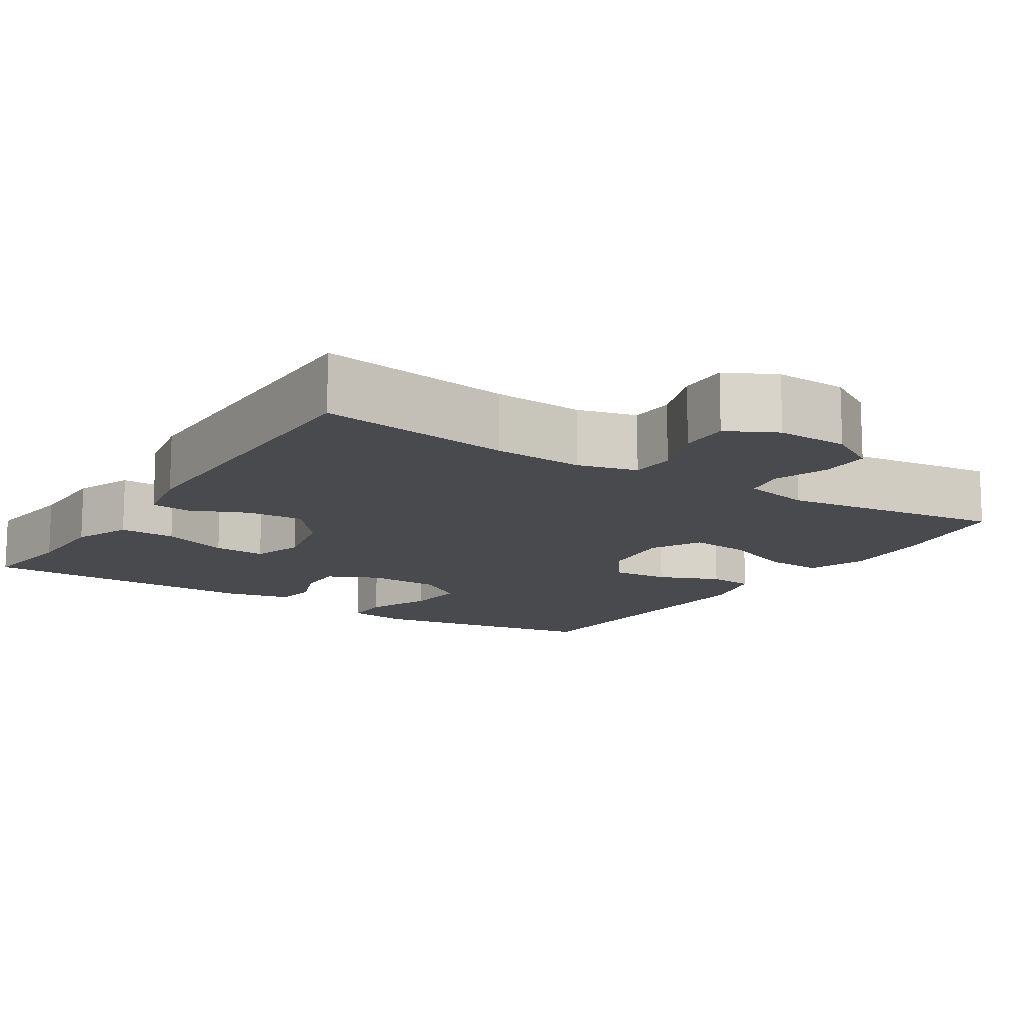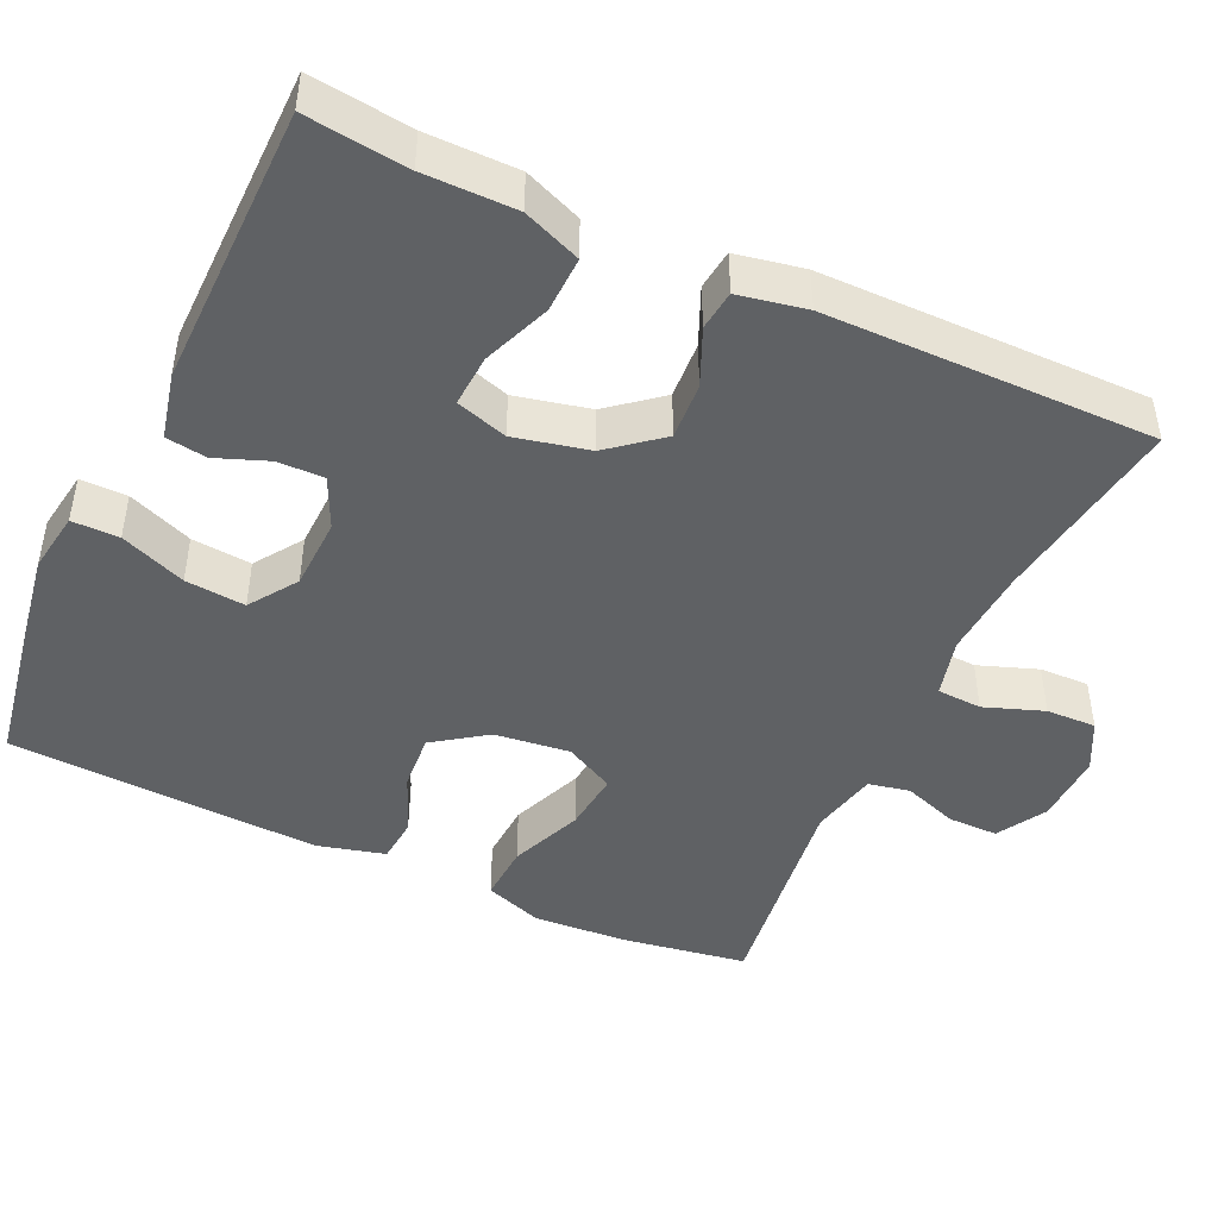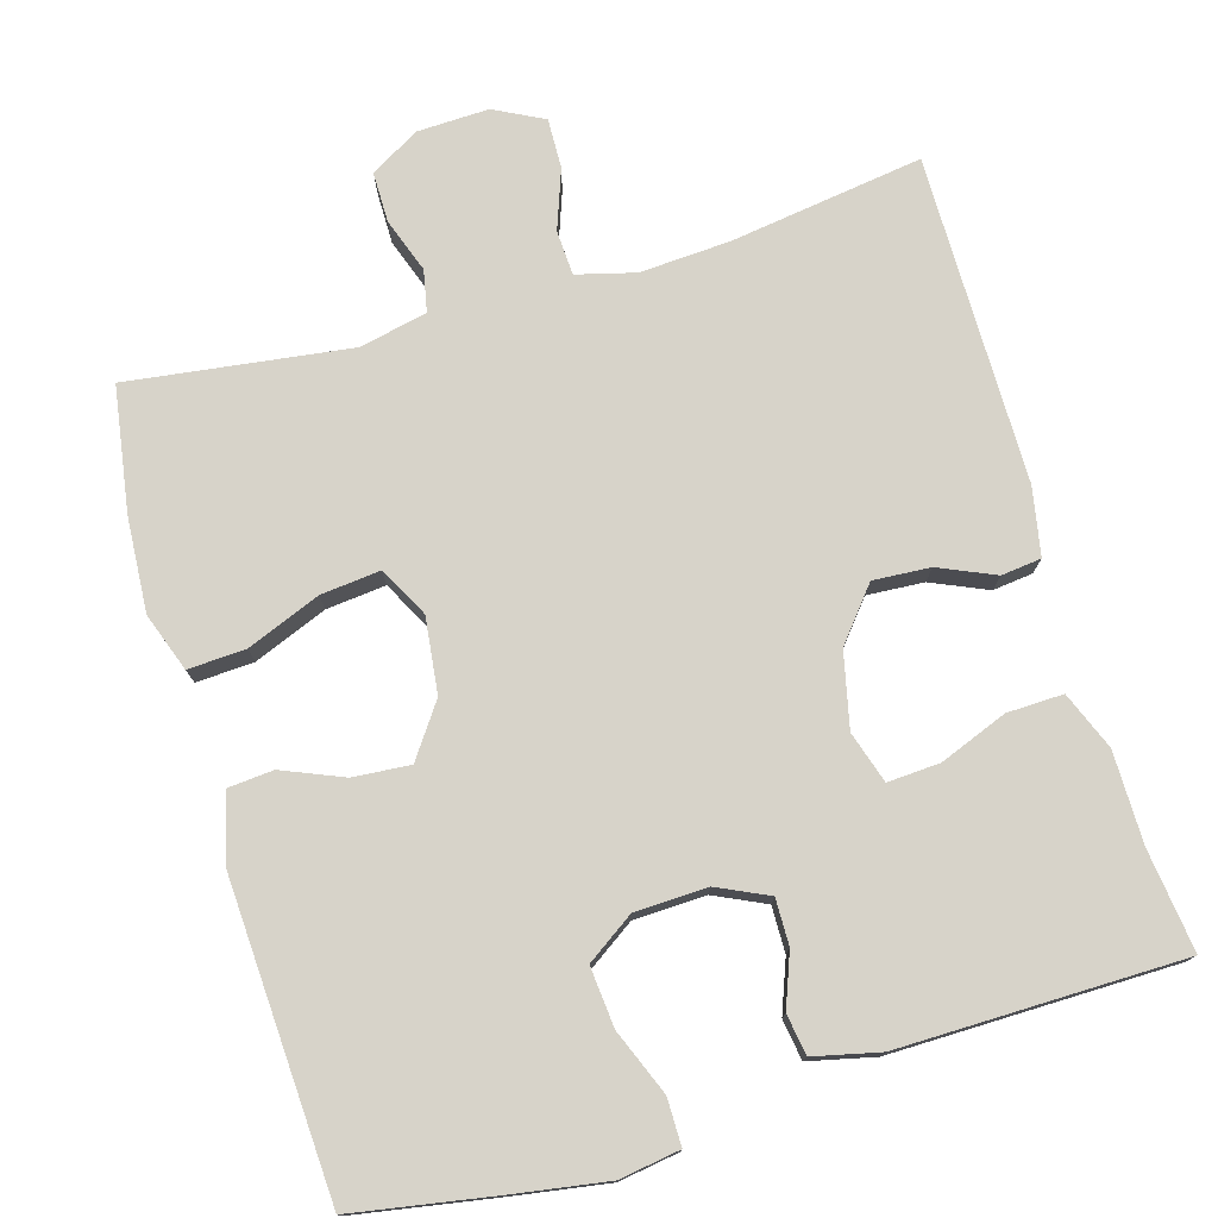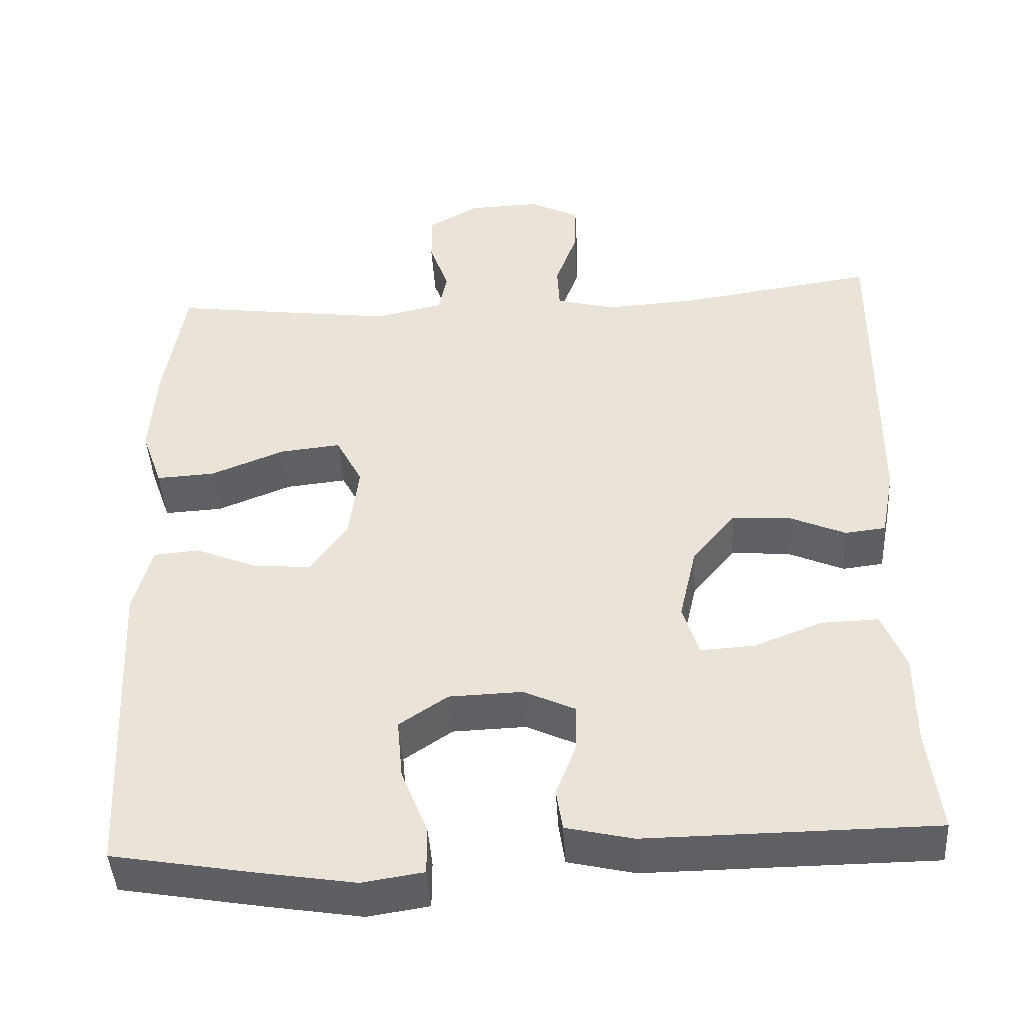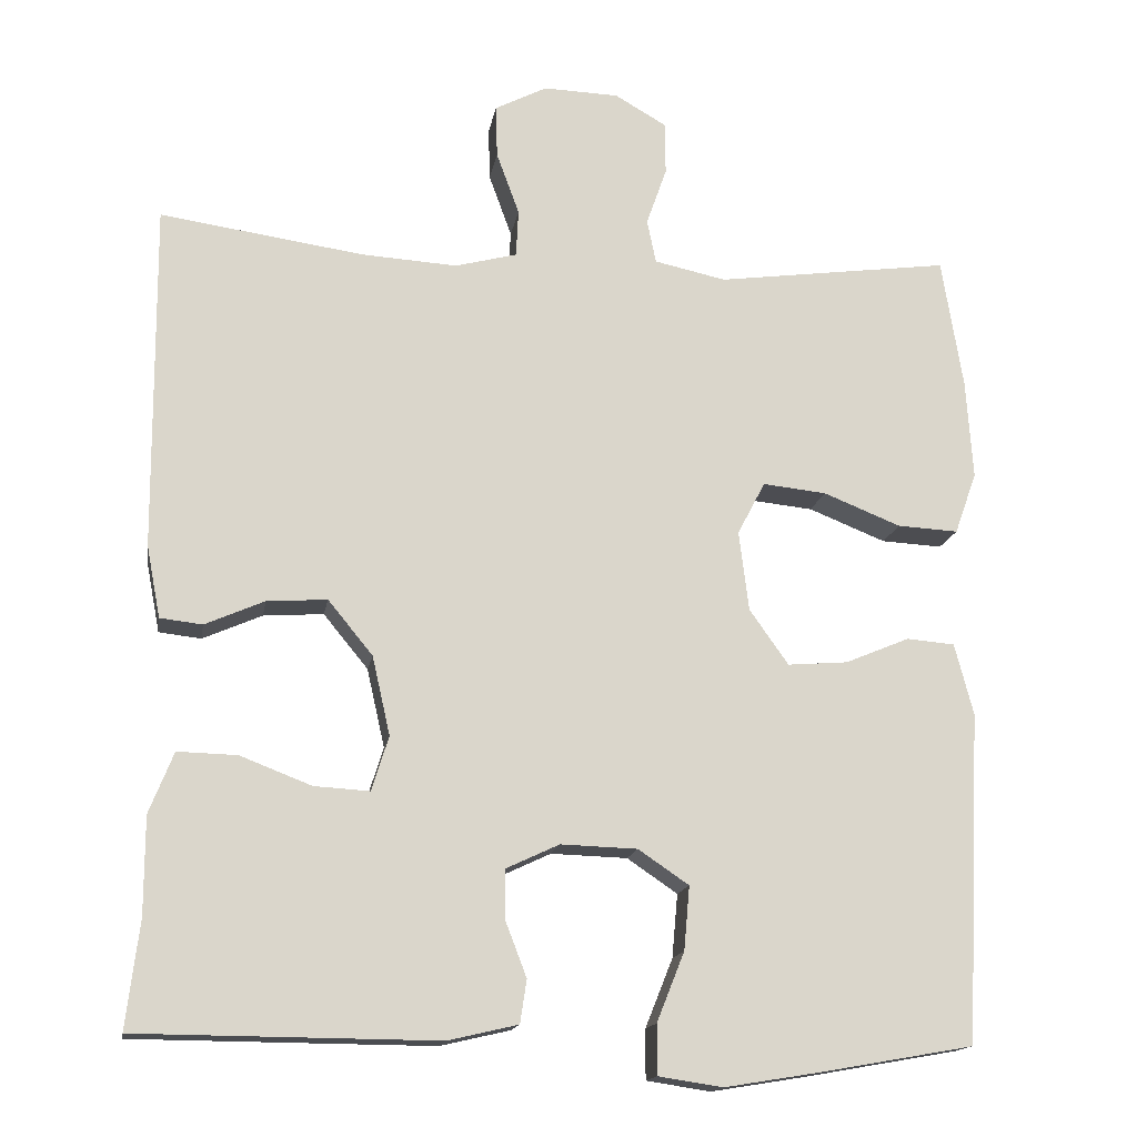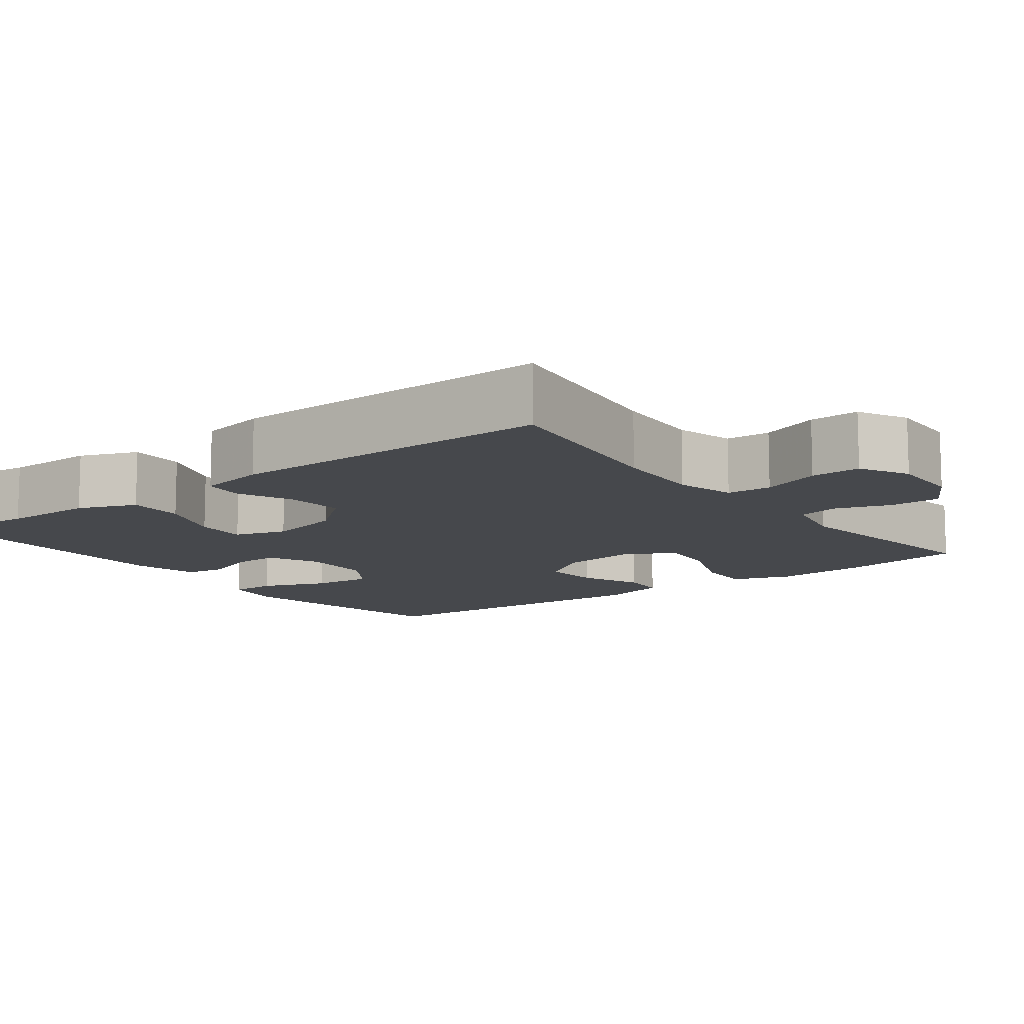
<metadata>
{"format":"obj","ext":"obj","renderer":"f3d","projection":"perspective","resolution":1024,"background":"white","views":[{"elev":-13.2,"azim":-32.8,"up":"+Y"},{"elev":-45.7,"azim":-115.0,"up":"+Y"},{"elev":76.2,"azim":163.5,"up":"+Y"},{"elev":-44.2,"azim":-176.5,"up":"+Z"},{"elev":-15.6,"azim":-9.4,"up":"+Z"},{"elev":-11.3,"azim":-52.8,"up":"+Y"}]}
</metadata>
<code>
v 0.5 0.07 0.5
v 0.526 0.07 0.338
v 0.534 0.07 0.216
v 0.507 0.07 0.14
v 0.432 0.07 0.144
v 0.337 0.07 0.182
v 0.259 0.07 0.19
v 0.225 0.07 0.125
v 0.237 0.07 0.027
v 0.285 0.07 -0.041
v 0.359 0.07 -0.035
v 0.438 0.07 -0.002
v 0.497 0.07 -0.007
v 0.52 0.07 -0.095
v 0.5 0.07 -0.5
v 0.318 0.07 -0.532
v 0.195 0.07 -0.552
v 0.116 0.07 -0.54
v 0.116 0.07 -0.479
v 0.15 0.07 -0.394
v 0.157 0.07 -0.316
v 0.095 0.07 -0.274
v 0.001 0.07 -0.271
v -0.065 0.07 -0.302
v -0.064 0.07 -0.362
v -0.038 0.07 -0.43
v -0.046 0.07 -0.483
v -0.132 0.07 -0.503
v -0.5 0.07 -0.5
v -0.484 0.07 -0.368
v -0.484 0.07 -0.249
v -0.454 0.07 -0.174
v -0.381 0.07 -0.176
v -0.293 0.07 -0.21
v -0.225 0.07 -0.214
v -0.204 0.07 -0.147
v -0.226 0.07 -0.05
v -0.281 0.07 0.017
v -0.355 0.07 0.012
v -0.428 0.07 -0.02
v -0.48 0.07 -0.014
v -0.497 0.07 0.074
v -0.5 0.07 0.5
v -0.249 0.07 0.464
v -0.132 0.07 0.457
v -0.056 0.07 0.477
v -0.053 0.07 0.535
v -0.081 0.07 0.612
v -0.083 0.07 0.677
v -0.019 0.07 0.71
v 0.074 0.07 0.707
v 0.138 0.07 0.67
v 0.138 0.07 0.605
v 0.113 0.07 0.534
v 0.124 0.07 0.48
v 0.212 0.07 0.461
v 0.5 0 0.5
v 0.526 0 0.338
v 0.534 0 0.216
v 0.507 0 0.14
v 0.432 0 0.144
v 0.337 0 0.182
v 0.259 0 0.19
v 0.225 0 0.125
v 0.237 0 0.027
v 0.285 0 -0.041
v 0.359 0 -0.035
v 0.438 0 -0.002
v 0.497 0 -0.007
v 0.52 0 -0.095
v 0.5 0 -0.5
v 0.318 0 -0.532
v 0.195 0 -0.552
v 0.116 0 -0.54
v 0.116 0 -0.479
v 0.15 0 -0.394
v 0.157 0 -0.316
v 0.095 0 -0.274
v 0.001 0 -0.271
v -0.065 0 -0.302
v -0.064 0 -0.362
v -0.038 0 -0.43
v -0.046 0 -0.483
v -0.132 0 -0.503
v -0.5 0 -0.5
v -0.484 0 -0.368
v -0.484 0 -0.249
v -0.454 0 -0.174
v -0.381 0 -0.176
v -0.293 0 -0.21
v -0.225 0 -0.214
v -0.204 0 -0.147
v -0.226 0 -0.05
v -0.281 0 0.017
v -0.355 0 0.012
v -0.428 0 -0.02
v -0.48 0 -0.014
v -0.497 0 0.074
v -0.5 0 0.5
v -0.249 0 0.464
v -0.132 0 0.457
v -0.056 0 0.477
v -0.053 0 0.535
v -0.081 0 0.612
v -0.083 0 0.677
v -0.019 0 0.71
v 0.074 0 0.707
v 0.138 0 0.67
v 0.138 0 0.605
v 0.113 0 0.534
v 0.124 0 0.48
v 0.212 0 0.461
f 51 52 53 54
f 51 54 55
f 50 51 55
f 47 48 49 50
f 46 47 50 55
f 45 46 55 56
f 41 42 43 44
f 39 40 41 44
f 38 39 44 45
f 37 38 45 56
f 31 32 33 34
f 30 31 34 35
f 29 30 35
f 28 29 35
f 25 26 27 28
f 24 25 28 35
f 23 24 35 36
f 17 18 19 20
f 17 20 21
f 16 17 21
f 15 16 21
f 14 15 21 22
f 11 12 13 14
f 10 11 14 22
f 3 4 5 6
f 3 6 7
f 2 3 7
f 1 2 7
f 56 1 7
f 37 56 7 8
f 36 37 8 9
f 22 23 36
f 9 10 22 36
f 110 109 108 107
f 111 110 107
f 111 107 106
f 106 105 104 103
f 111 106 103 102
f 112 111 102 101
f 100 99 98 97
f 100 97 96 95
f 101 100 95 94
f 112 101 94 93
f 90 89 88 87
f 91 90 87 86
f 91 86 85
f 91 85 84
f 84 83 82 81
f 91 84 81 80
f 92 91 80 79
f 76 75 74 73
f 77 76 73
f 77 73 72
f 77 72 71
f 78 77 71 70
f 70 69 68 67
f 78 70 67 66
f 62 61 60 59
f 63 62 59
f 63 59 58
f 63 58 57
f 63 57 112
f 64 63 112 93
f 65 64 93 92
f 92 79 78
f 92 78 66 65
f 1 57 58 2
f 2 58 59 3
f 3 59 60 4
f 4 60 61 5
f 5 61 62 6
f 6 62 63 7
f 7 63 64 8
f 8 64 65 9
f 9 65 66 10
f 10 66 67 11
f 11 67 68 12
f 12 68 69 13
f 13 69 70 14
f 14 70 71 15
f 15 71 72 16
f 16 72 73 17
f 17 73 74 18
f 18 74 75 19
f 19 75 76 20
f 20 76 77 21
f 21 77 78 22
f 22 78 79 23
f 23 79 80 24
f 24 80 81 25
f 25 81 82 26
f 26 82 83 27
f 27 83 84 28
f 28 84 85 29
f 29 85 86 30
f 30 86 87 31
f 31 87 88 32
f 32 88 89 33
f 33 89 90 34
f 34 90 91 35
f 35 91 92 36
f 36 92 93 37
f 37 93 94 38
f 38 94 95 39
f 39 95 96 40
f 40 96 97 41
f 41 97 98 42
f 42 98 99 43
f 43 99 100 44
f 44 100 101 45
f 45 101 102 46
f 46 102 103 47
f 47 103 104 48
f 48 104 105 49
f 49 105 106 50
f 50 106 107 51
f 51 107 108 52
f 52 108 109 53
f 53 109 110 54
f 54 110 111 55
f 55 111 112 56
f 56 112 57 1

</code>
